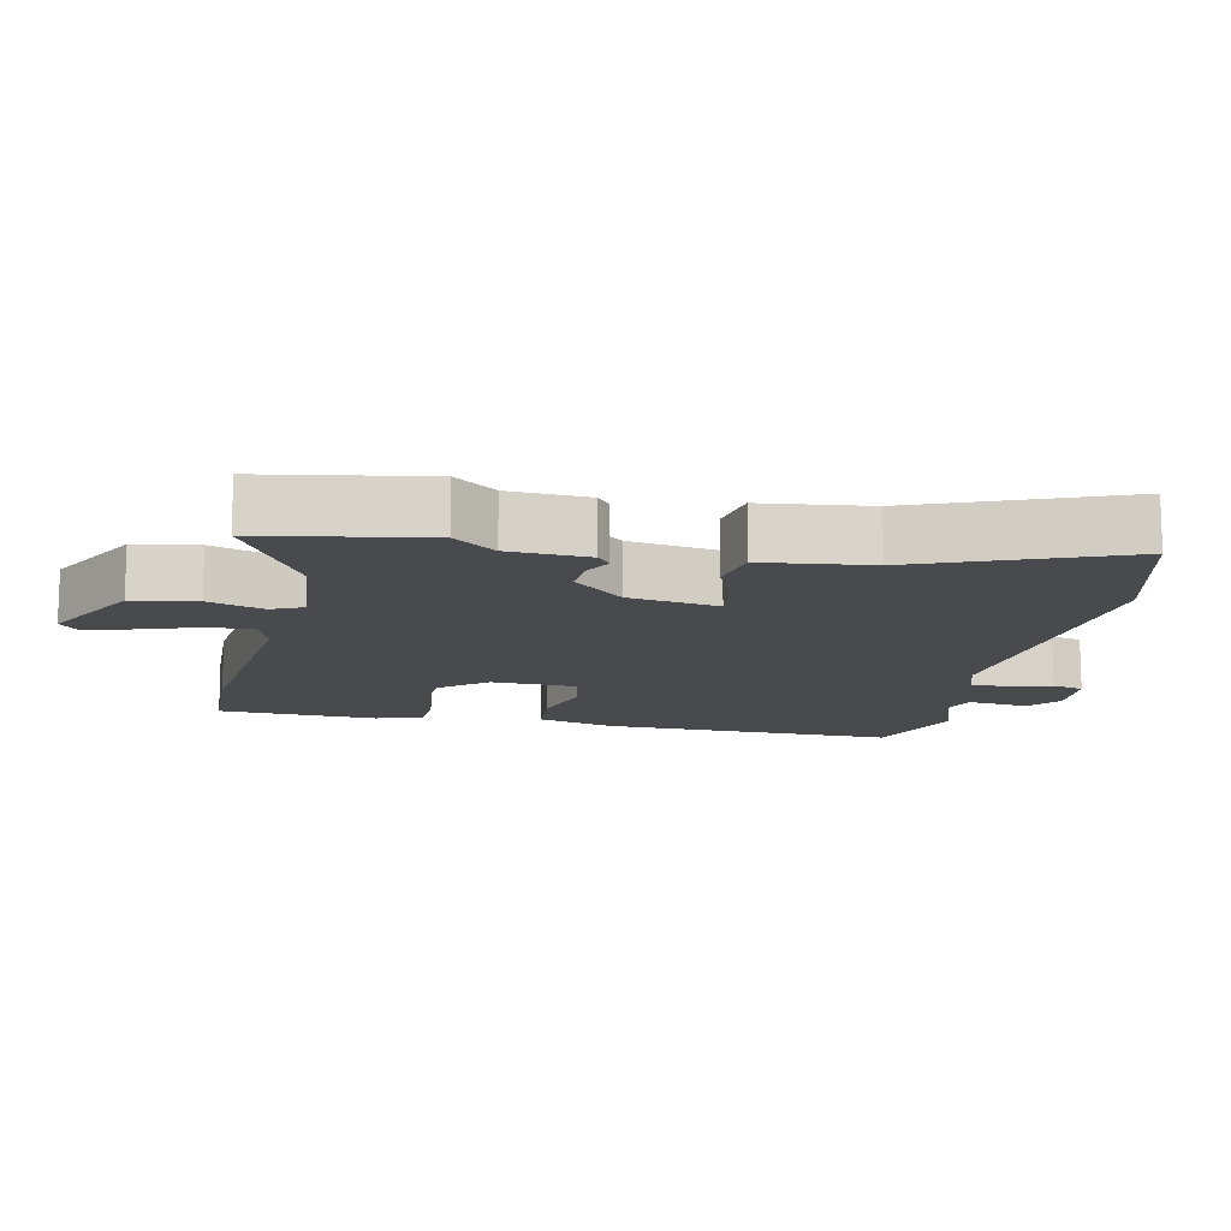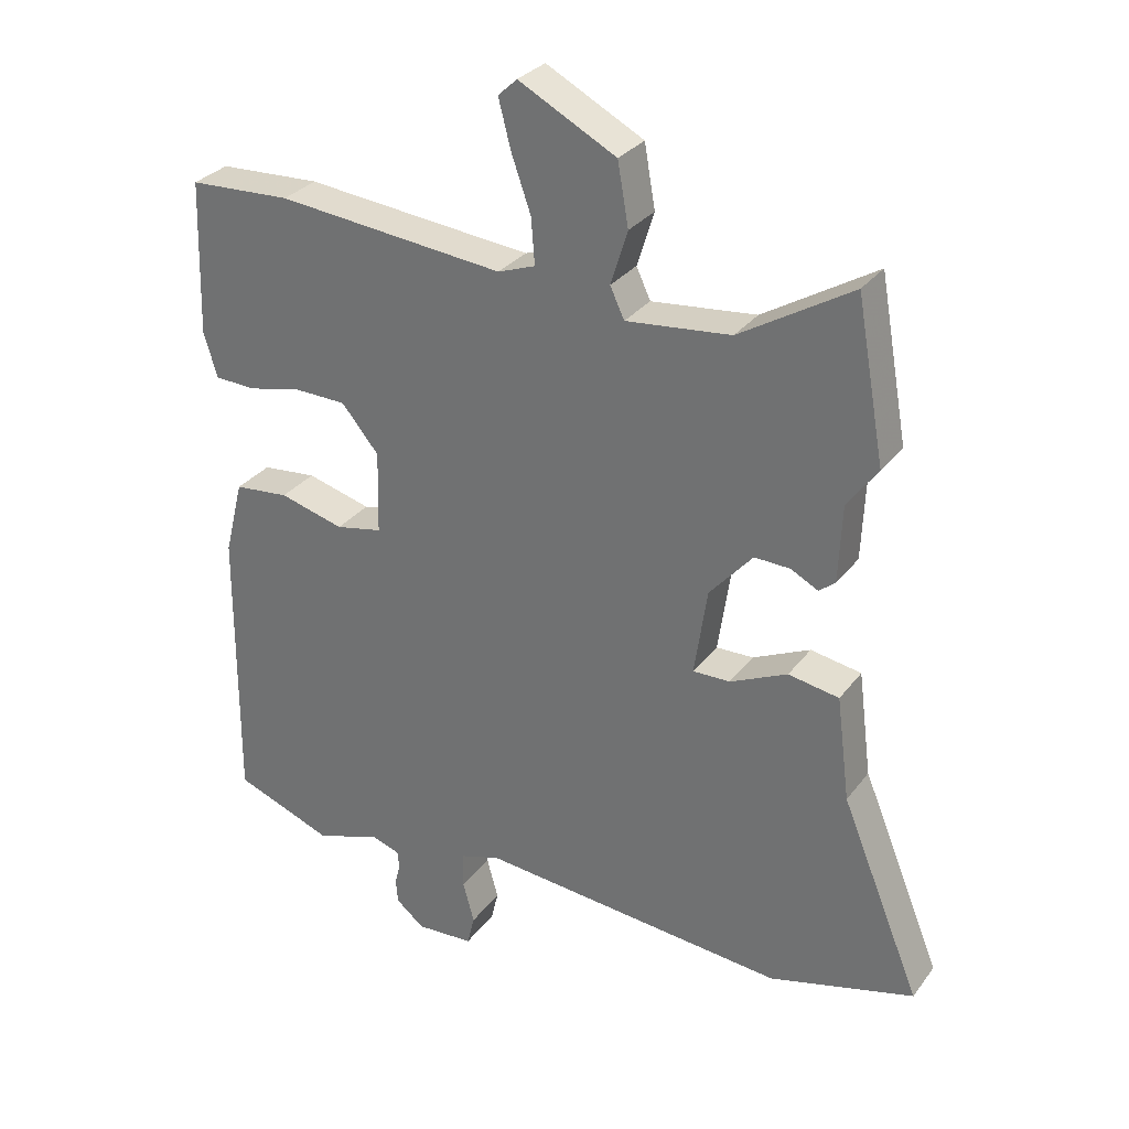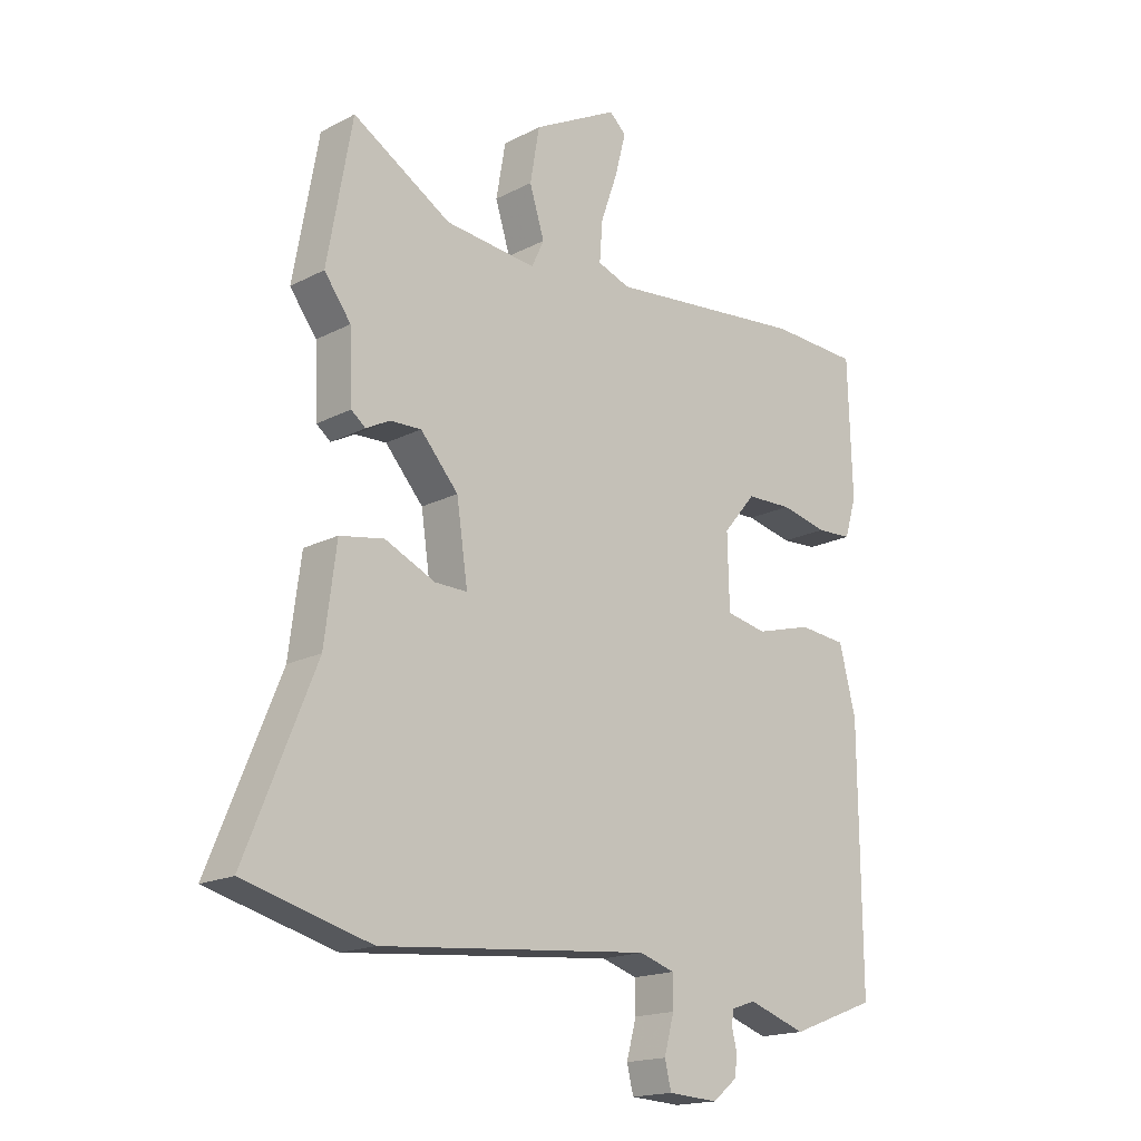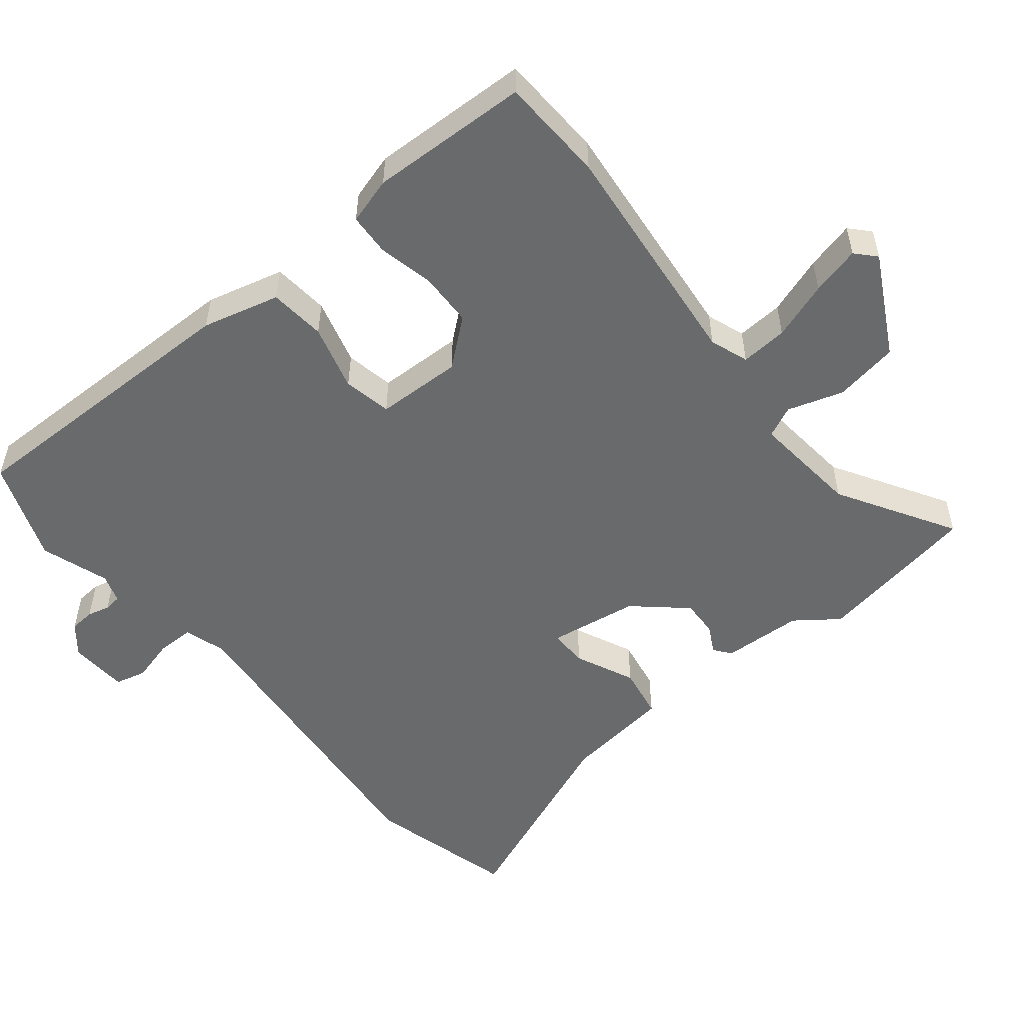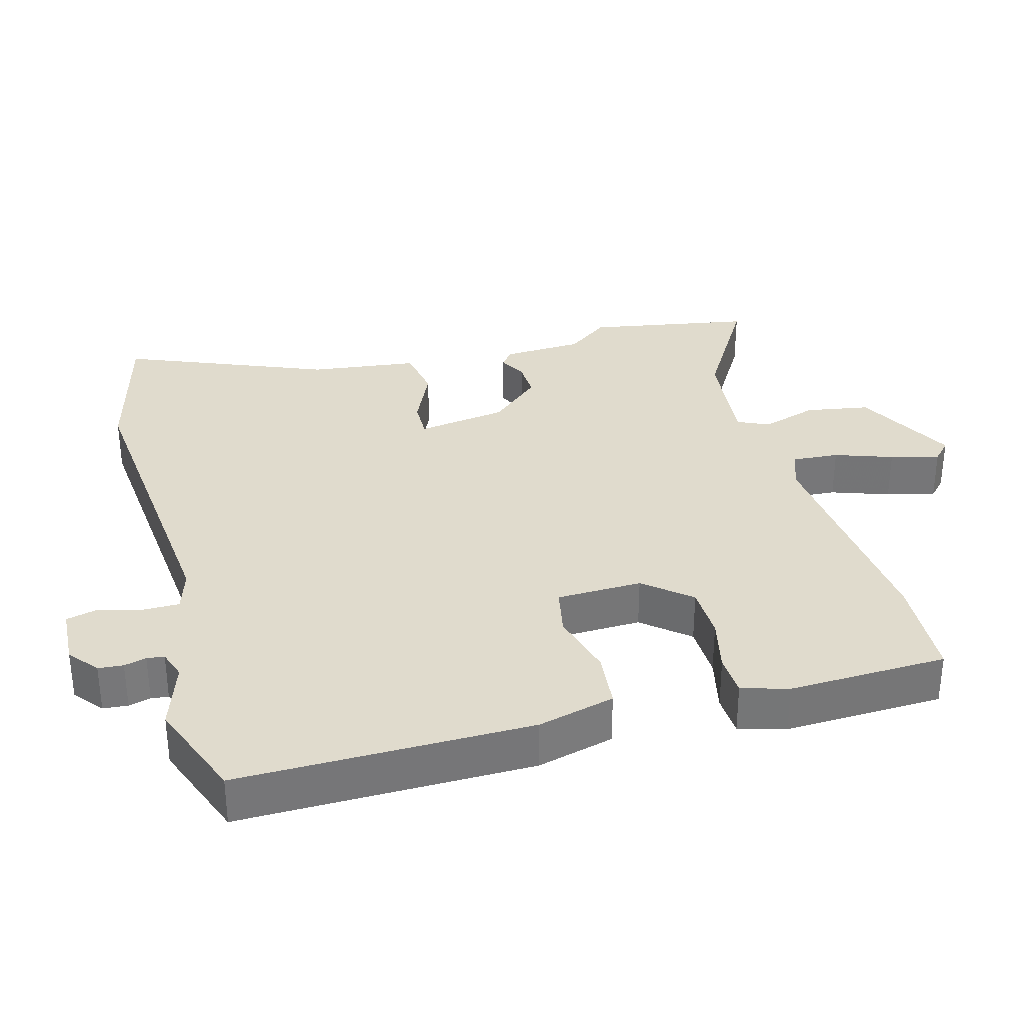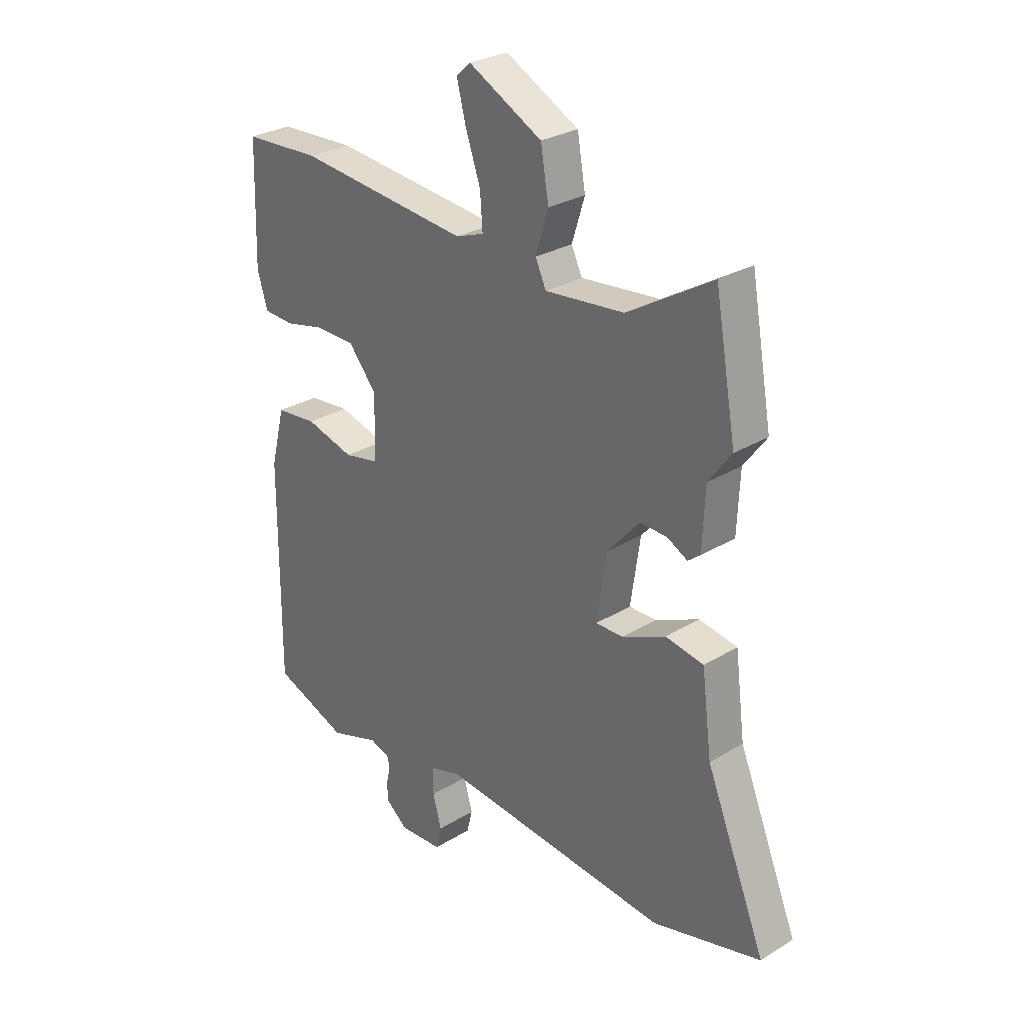
<metadata>
{"format":"obj","ext":"obj","renderer":"f3d","projection":"perspective","resolution":1024,"background":"white","views":[{"elev":-13.2,"azim":77.6,"up":"+Y"},{"elev":30.2,"azim":30.0,"up":"+Z"},{"elev":-17.4,"azim":135.7,"up":"+Z"},{"elev":-52.9,"azim":-51.2,"up":"+Y"},{"elev":33.2,"azim":-105.4,"up":"+Y"},{"elev":28.4,"azim":47.4,"up":"+Z"}]}
</metadata>
<code>
v 0.489 0.07 0.562
v 0.531 0.07 0.327
v 0.486 0.07 0.266
v 0.481 0.07 0.151
v 0.457 0.07 0.132
v 0.417 0.07 0.153
v 0.364 0.07 0.155
v 0.3 0.07 0.082
v 0.281 0.07 -0.047
v 0.336 0.07 -0.046
v 0.421 0.07 -0.007
v 0.496 0.07 -0.02
v 0.516 0.07 -0.175
v 0.634 0.07 -0.464
v 0.42 0.07 -0.521
v -0.037 0.07 -0.479
v -0.097 0.07 -0.498
v -0.097 0.07 -0.551
v -0.08 0.07 -0.613
v -0.091 0.07 -0.658
v -0.176 0.07 -0.663
v -0.218 0.07 -0.629
v -0.221 0.07 -0.593
v -0.213 0.07 -0.561
v -0.216 0.07 -0.536
v -0.257 0.07 -0.522
v -0.355 0.07 -0.555
v -0.501 0.07 -0.5
v -0.498 0.07 -0.078
v -0.47 0.07 0.033
v -0.389 0.07 0.041
v -0.294 0.07 0.015
v -0.225 0.07 0.029
v -0.222 0.07 0.152
v -0.277 0.07 0.218
v -0.355 0.07 0.22
v -0.434 0.07 0.202
v -0.494 0.07 0.205
v -0.514 0.07 0.272
v -0.507 0.07 0.5
v -0.356 0.07 0.507
v -0.019 0.07 0.473
v 0.036 0.07 0.493
v 0.031 0.07 0.56
v 0.002 0.07 0.643
v -0.016 0.07 0.713
v 0.012 0.07 0.739
v 0.156 0.07 0.663
v 0.172 0.07 0.571
v 0.147 0.07 0.491
v 0.168 0.07 0.446
v 0.323 0.07 0.462
v 0.489 0 0.562
v 0.531 0 0.327
v 0.486 0 0.266
v 0.481 0 0.151
v 0.457 0 0.132
v 0.417 0 0.153
v 0.364 0 0.155
v 0.3 0 0.082
v 0.281 0 -0.047
v 0.336 0 -0.046
v 0.421 0 -0.007
v 0.496 0 -0.02
v 0.516 0 -0.175
v 0.634 0 -0.464
v 0.42 0 -0.521
v -0.037 0 -0.479
v -0.097 0 -0.498
v -0.097 0 -0.551
v -0.08 0 -0.613
v -0.091 0 -0.658
v -0.176 0 -0.663
v -0.218 0 -0.629
v -0.221 0 -0.593
v -0.213 0 -0.561
v -0.216 0 -0.536
v -0.257 0 -0.522
v -0.355 0 -0.555
v -0.501 0 -0.5
v -0.498 0 -0.078
v -0.47 0 0.033
v -0.389 0 0.041
v -0.294 0 0.015
v -0.225 0 0.029
v -0.222 0 0.152
v -0.277 0 0.218
v -0.355 0 0.22
v -0.434 0 0.202
v -0.494 0 0.205
v -0.514 0 0.272
v -0.507 0 0.5
v -0.356 0 0.507
v -0.019 0 0.473
v 0.036 0 0.493
v 0.031 0 0.56
v 0.002 0 0.643
v -0.016 0 0.713
v 0.012 0 0.739
v 0.156 0 0.663
v 0.172 0 0.571
v 0.147 0 0.491
v 0.168 0 0.446
v 0.323 0 0.462
f 48 49 50
f 47 48 50
f 46 47 50
f 45 46 50
f 44 45 50
f 43 44 50 51
f 42 43 51
f 41 42 51
f 40 41 51
f 39 40 51
f 38 39 51
f 37 38 51
f 36 37 51
f 35 36 51 52
f 30 31 32
f 29 30 32
f 28 29 32
f 27 28 32
f 26 27 32
f 25 26 32 33
f 24 25 33 34
f 22 23 24
f 21 22 24
f 20 21 24
f 19 20 24
f 18 19 24
f 17 18 24 34
f 13 14 15 16
f 13 16 17
f 12 13 17
f 11 12 17
f 10 11 17
f 9 10 17
f 8 9 17 34
f 3 4 5 6
f 3 6 7
f 2 3 7
f 1 2 7
f 52 1 7
f 34 35 52
f 8 34 52
f 7 8 52
f 102 101 100
f 102 100 99
f 102 99 98
f 102 98 97
f 102 97 96
f 103 102 96 95
f 103 95 94
f 103 94 93
f 103 93 92
f 103 92 91
f 103 91 90
f 103 90 89
f 103 89 88
f 104 103 88 87
f 84 83 82
f 84 82 81
f 84 81 80
f 84 80 79
f 84 79 78
f 85 84 78 77
f 86 85 77 76
f 76 75 74
f 76 74 73
f 76 73 72
f 76 72 71
f 76 71 70
f 86 76 70 69
f 68 67 66 65
f 69 68 65
f 69 65 64
f 69 64 63
f 69 63 62
f 69 62 61
f 86 69 61 60
f 58 57 56 55
f 59 58 55
f 59 55 54
f 59 54 53
f 59 53 104
f 104 87 86
f 104 86 60
f 104 60 59
f 1 53 54 2
f 2 54 55 3
f 3 55 56 4
f 4 56 57 5
f 5 57 58 6
f 6 58 59 7
f 7 59 60 8
f 8 60 61 9
f 9 61 62 10
f 10 62 63 11
f 11 63 64 12
f 12 64 65 13
f 13 65 66 14
f 14 66 67 15
f 15 67 68 16
f 16 68 69 17
f 17 69 70 18
f 18 70 71 19
f 19 71 72 20
f 20 72 73 21
f 21 73 74 22
f 22 74 75 23
f 23 75 76 24
f 24 76 77 25
f 25 77 78 26
f 26 78 79 27
f 27 79 80 28
f 28 80 81 29
f 29 81 82 30
f 30 82 83 31
f 31 83 84 32
f 32 84 85 33
f 33 85 86 34
f 34 86 87 35
f 35 87 88 36
f 36 88 89 37
f 37 89 90 38
f 38 90 91 39
f 39 91 92 40
f 40 92 93 41
f 41 93 94 42
f 42 94 95 43
f 43 95 96 44
f 44 96 97 45
f 45 97 98 46
f 46 98 99 47
f 47 99 100 48
f 48 100 101 49
f 49 101 102 50
f 50 102 103 51
f 51 103 104 52
f 52 104 53 1

</code>
